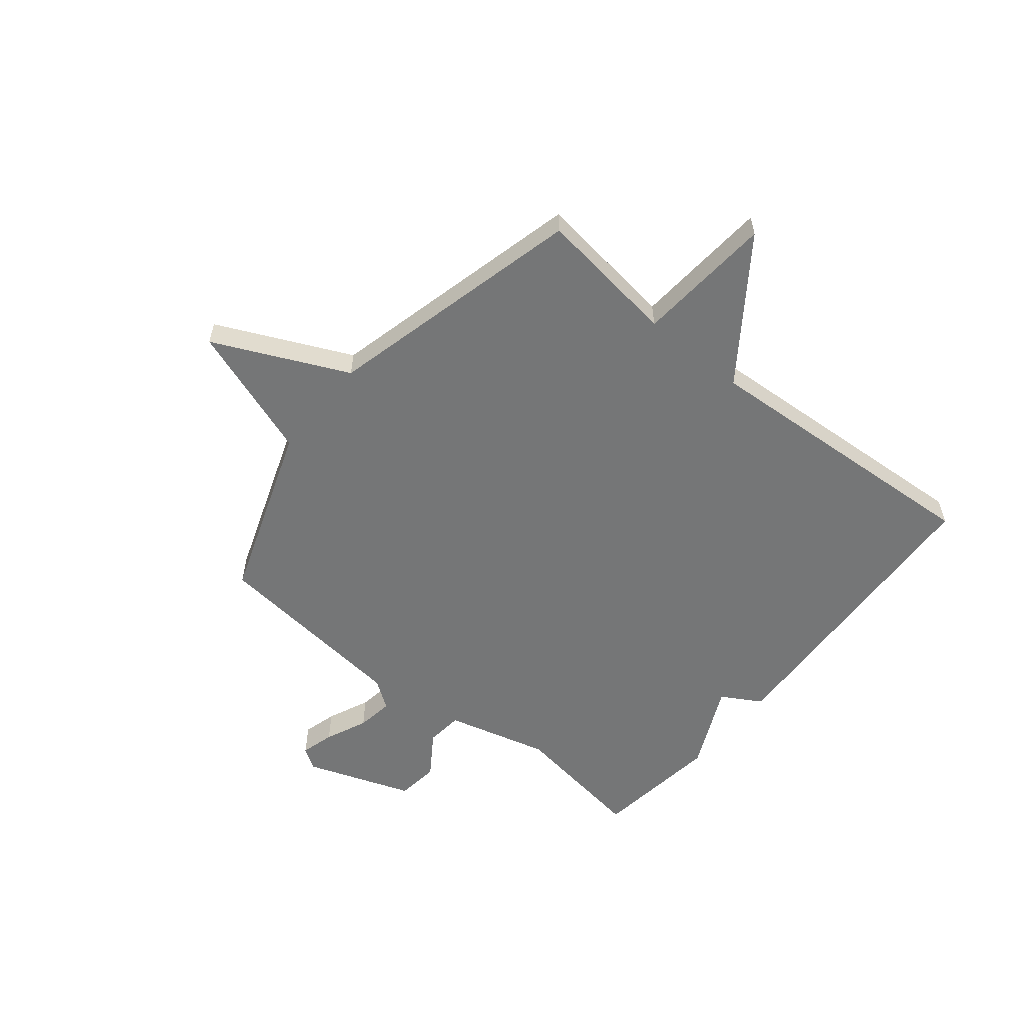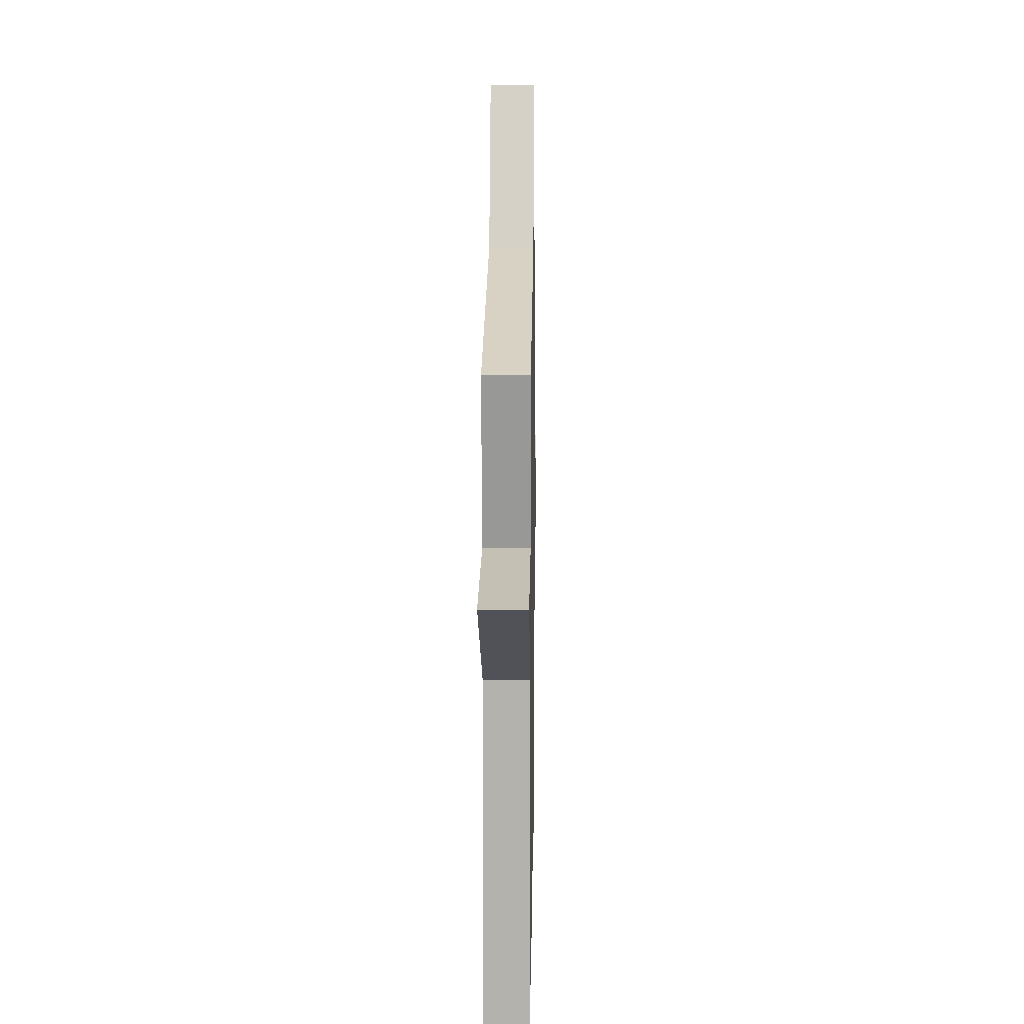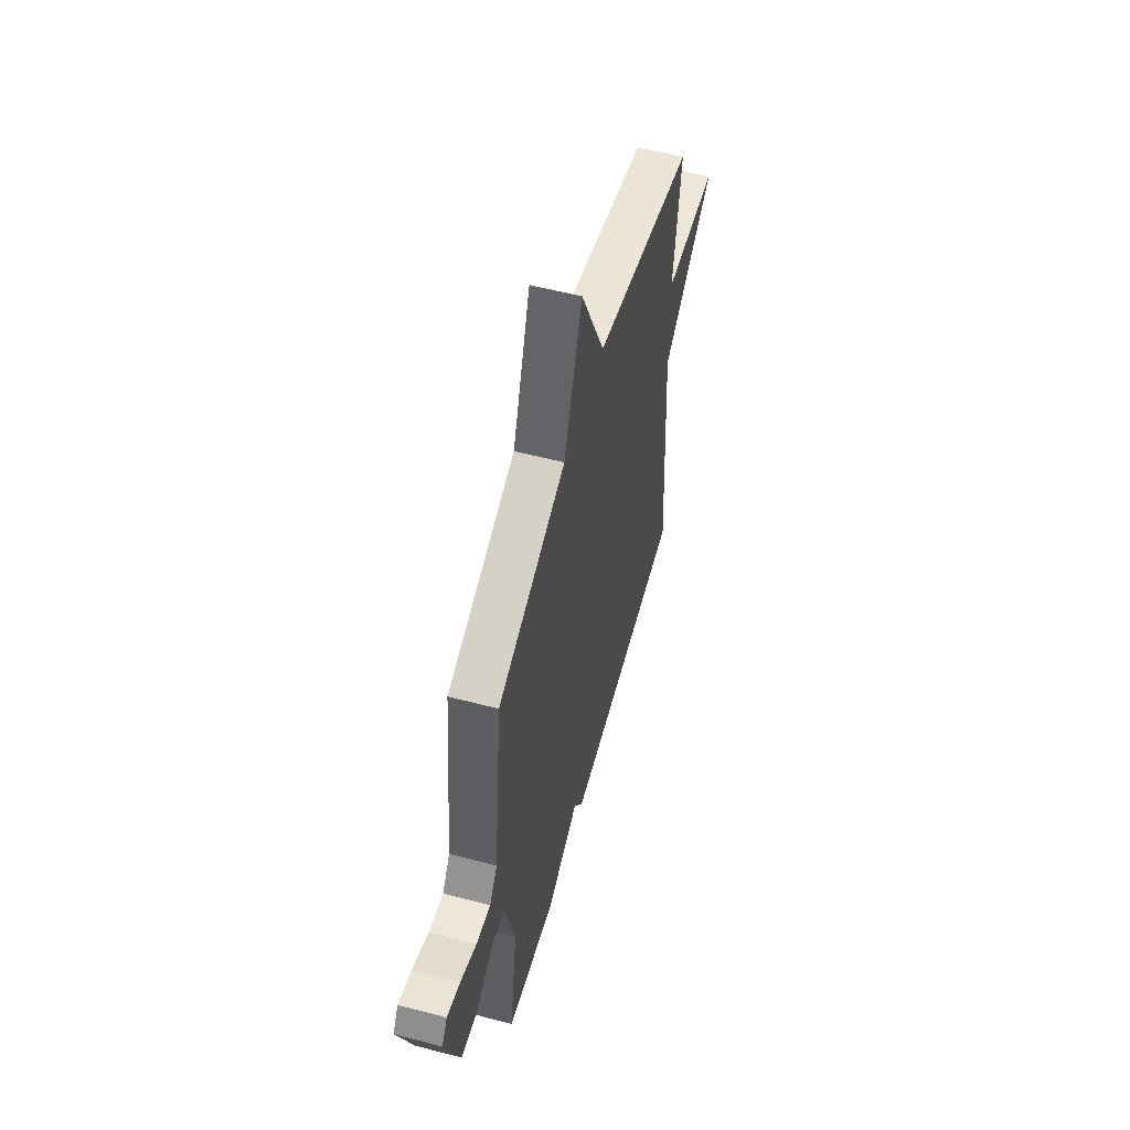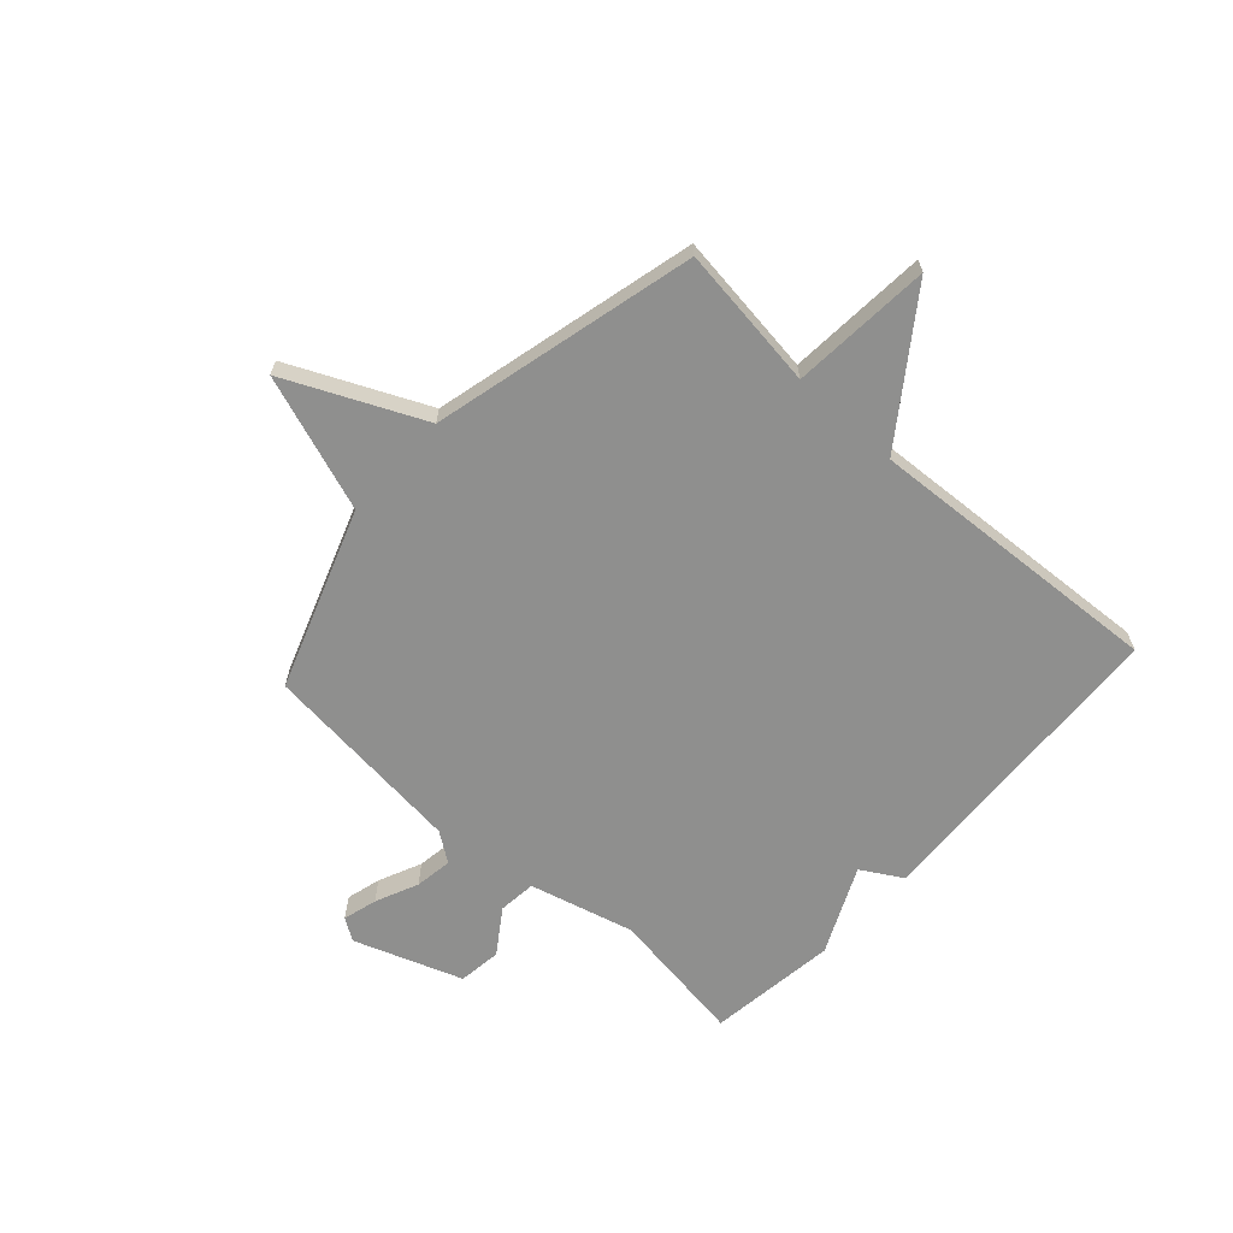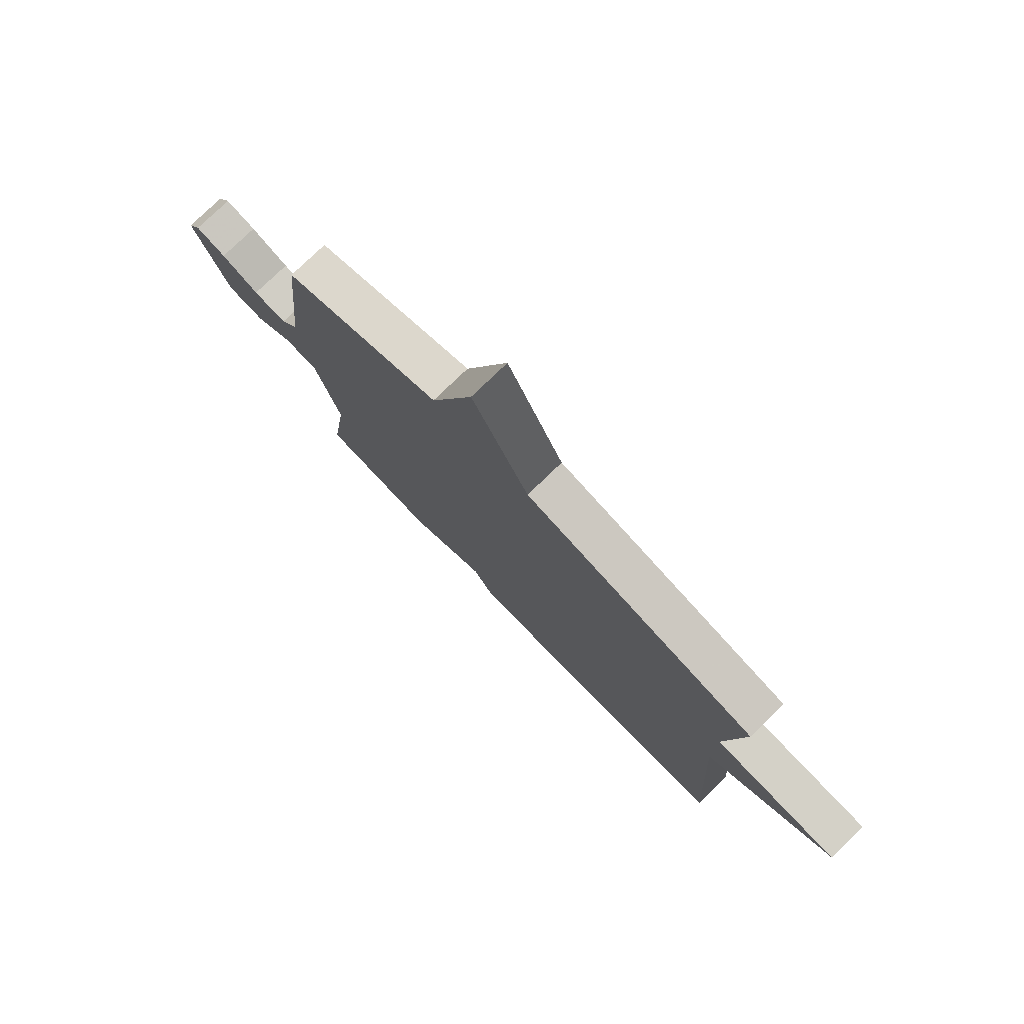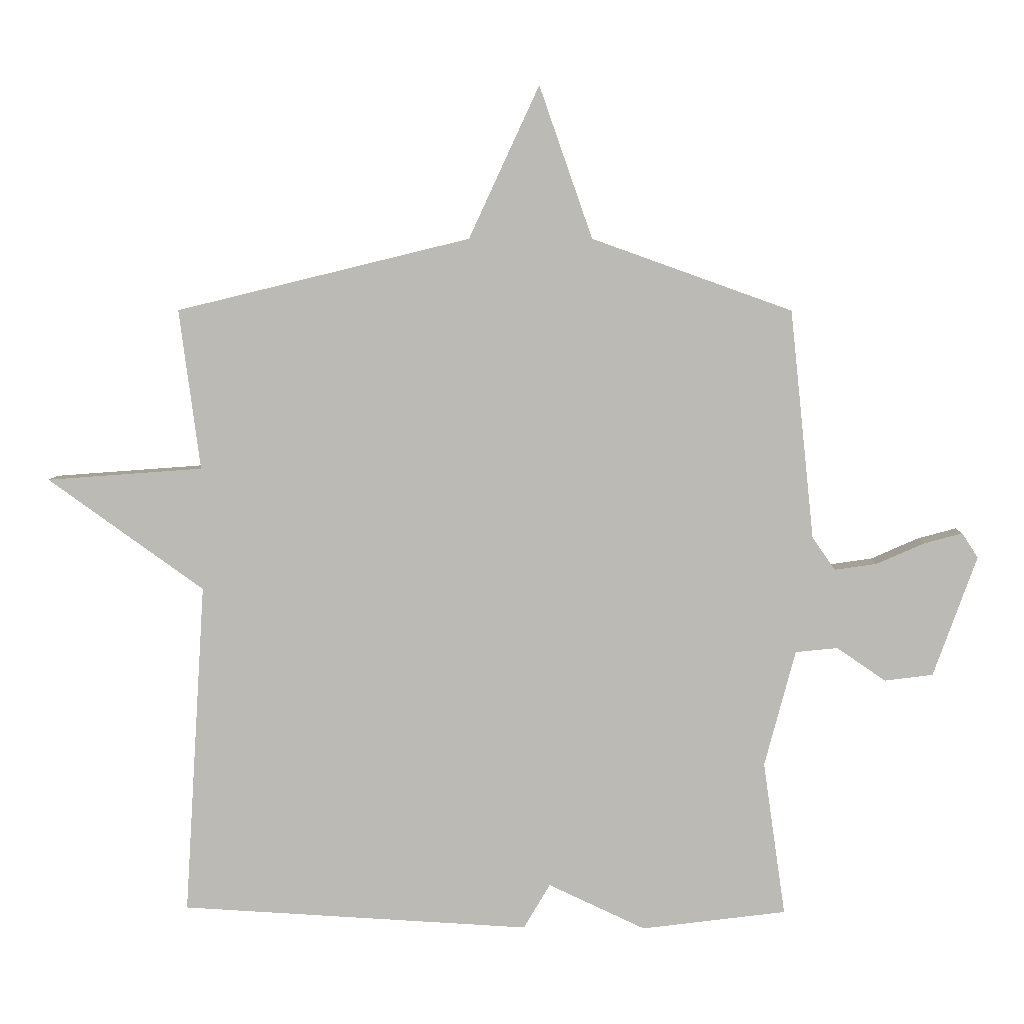
<metadata>
{"format":"obj","ext":"obj","renderer":"f3d","projection":"perspective","resolution":1024,"background":"white","views":[{"elev":-56.7,"azim":50.8,"up":"+Y"},{"elev":14.0,"azim":90.9,"up":"+Z"},{"elev":56.3,"azim":-74.7,"up":"+Z"},{"elev":-65.1,"azim":47.7,"up":"+Y"},{"elev":77.5,"azim":45.9,"up":"+Z"},{"elev":6.2,"azim":-178.4,"up":"+Z"}]}
</metadata>
<code>
v 0.5 0.07 -0.5
v -0.066 0.07 -0.53
v -0.109 0.07 -0.457
v -0.266 0.07 -0.53
v -0.5 0.07 -0.5
v -0.464 0.07 -0.25
v -0.514 0.07 -0.061
v -0.582 0.07 -0.054
v -0.661 0.07 -0.108
v -0.739 0.07 -0.098
v -0.809 0.07 0.097
v -0.783 0.07 0.137
v -0.721 0.07 0.12
v -0.644 0.07 0.086
v -0.576 0.07 0.076
v -0.539 0.07 0.129
v -0.5 0.07 0.5
v -0.176 0.07 0.616
v -0.09 0.07 0.862
v 0.024 0.07 0.616
v 0.5 0.07 0.5
v 0.466 0.07 0.24
v 0.719 0.07 0.221
v 0.466 0.07 0.04
v 0.5 0 -0.5
v -0.066 0 -0.53
v -0.109 0 -0.457
v -0.266 0 -0.53
v -0.5 0 -0.5
v -0.464 0 -0.25
v -0.514 0 -0.061
v -0.582 0 -0.054
v -0.661 0 -0.108
v -0.739 0 -0.098
v -0.809 0 0.097
v -0.783 0 0.137
v -0.721 0 0.12
v -0.644 0 0.086
v -0.576 0 0.076
v -0.539 0 0.129
v -0.5 0 0.5
v -0.176 0 0.616
v -0.09 0 0.862
v 0.024 0 0.616
v 0.5 0 0.5
v 0.466 0 0.24
v 0.719 0 0.221
v 0.466 0 0.04
f 22 23 24
f 20 21 22
f 20 22 24
f 18 19 20
f 20 24 1
f 18 20 1
f 17 18 1
f 16 17 1
f 12 13 14
f 11 12 14
f 10 11 14
f 9 10 14
f 8 9 14
f 7 8 14 15
f 3 4 5 6
f 3 6 7
f 1 2 3
f 7 15 16
f 3 7 16
f 1 3 16
f 48 47 46
f 46 45 44
f 48 46 44
f 44 43 42
f 25 48 44
f 25 44 42
f 25 42 41
f 25 41 40
f 38 37 36
f 38 36 35
f 38 35 34
f 38 34 33
f 38 33 32
f 39 38 32 31
f 30 29 28 27
f 31 30 27
f 27 26 25
f 40 39 31
f 40 31 27
f 40 27 25
f 1 25 26 2
f 2 26 27 3
f 3 27 28 4
f 4 28 29 5
f 5 29 30 6
f 6 30 31 7
f 7 31 32 8
f 8 32 33 9
f 9 33 34 10
f 10 34 35 11
f 11 35 36 12
f 12 36 37 13
f 13 37 38 14
f 14 38 39 15
f 15 39 40 16
f 16 40 41 17
f 17 41 42 18
f 18 42 43 19
f 19 43 44 20
f 20 44 45 21
f 21 45 46 22
f 22 46 47 23
f 23 47 48 24
f 24 48 25 1

</code>
